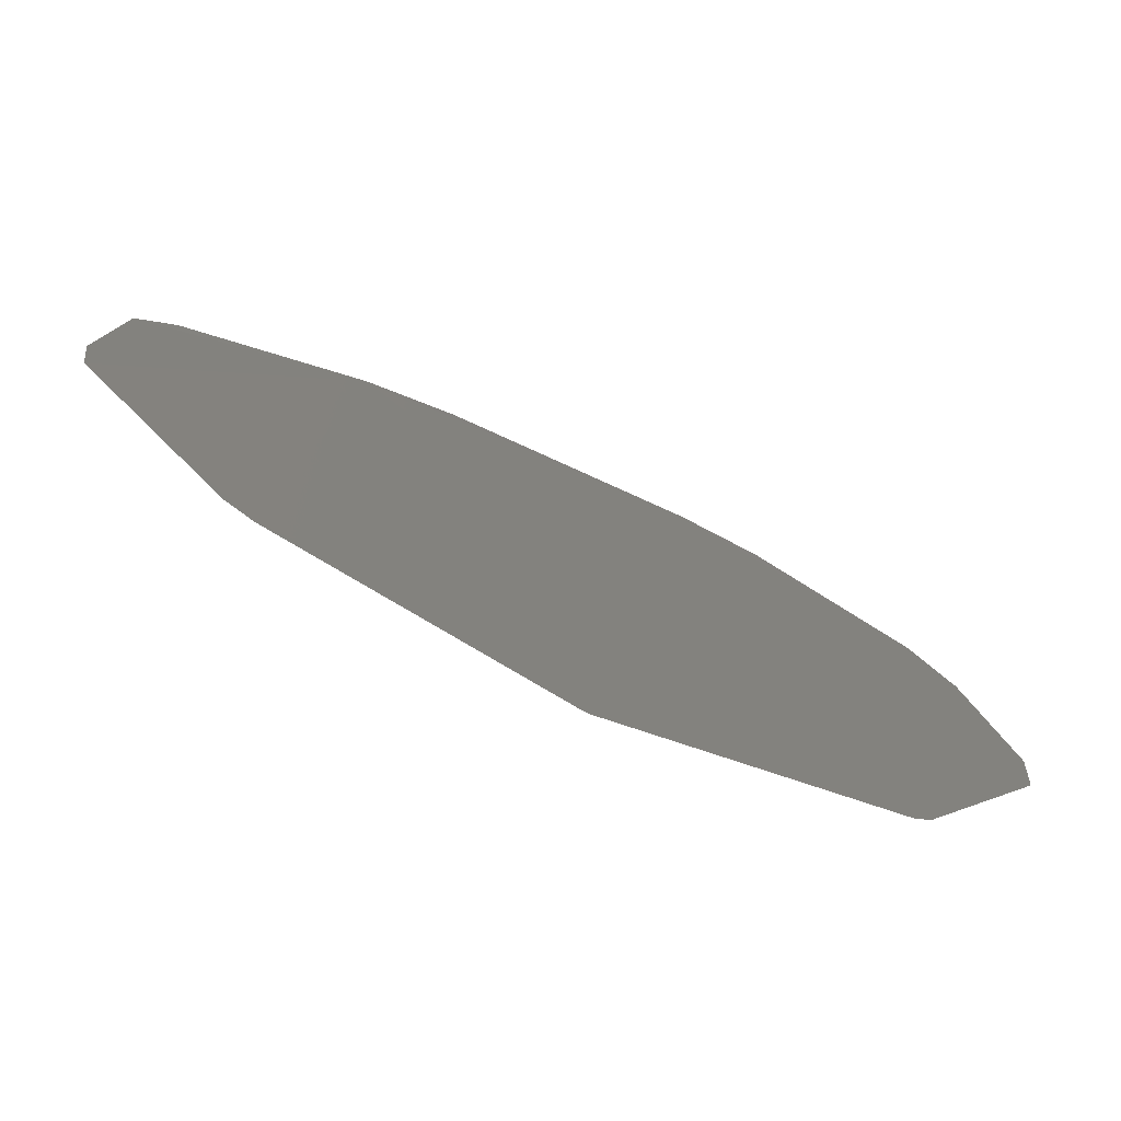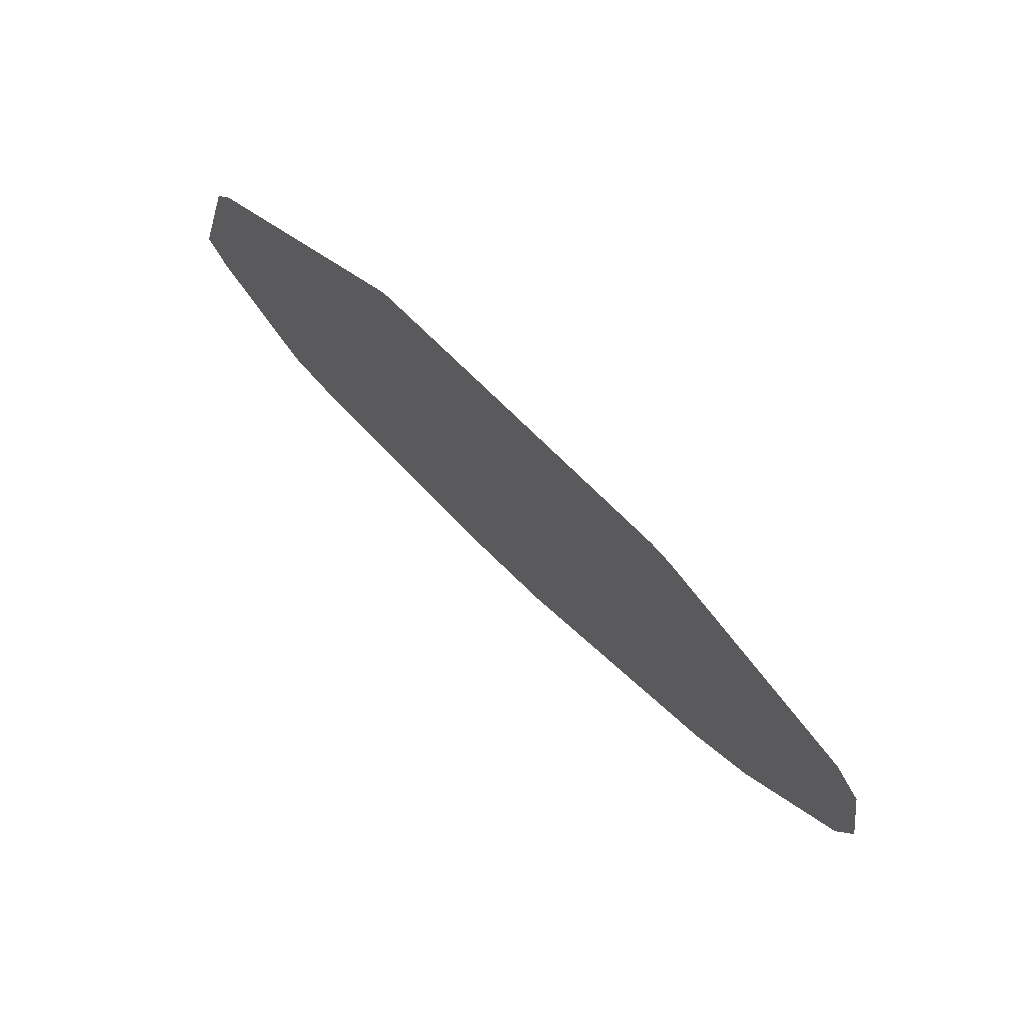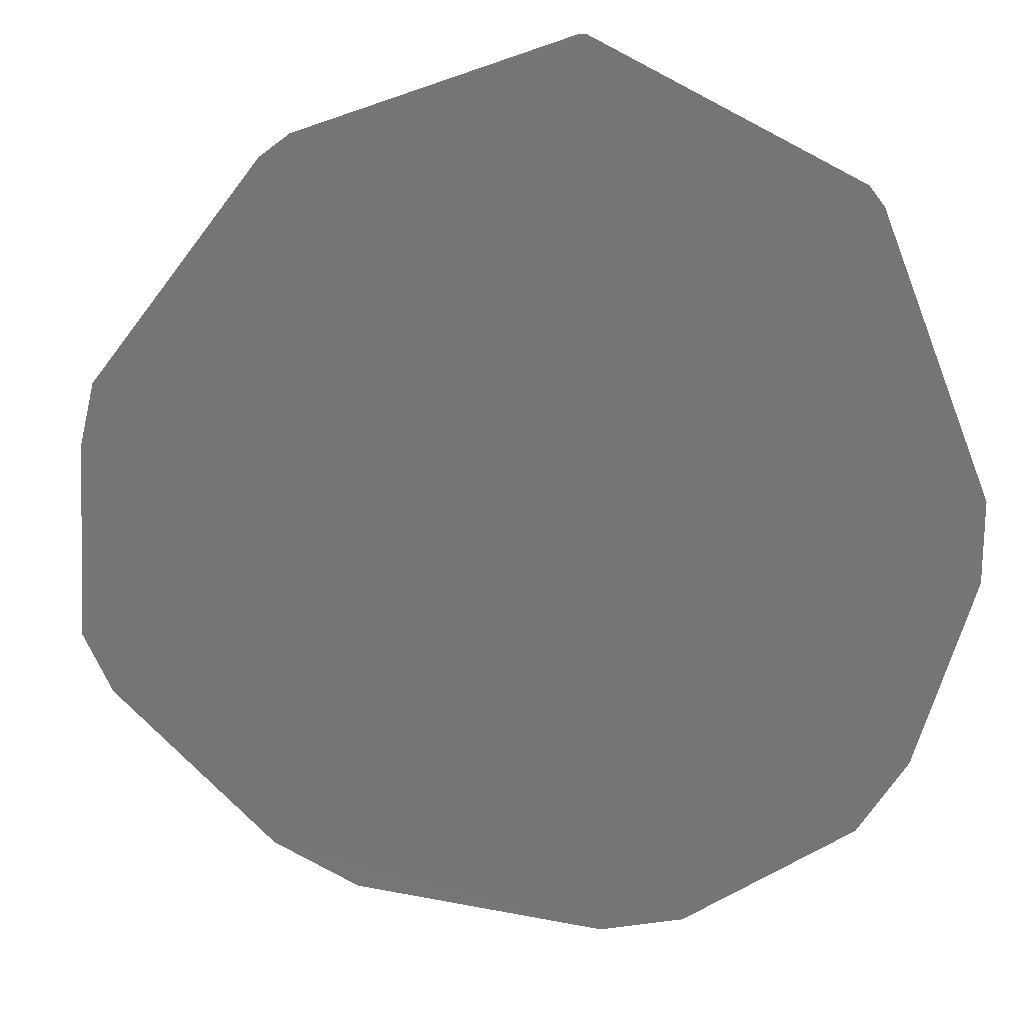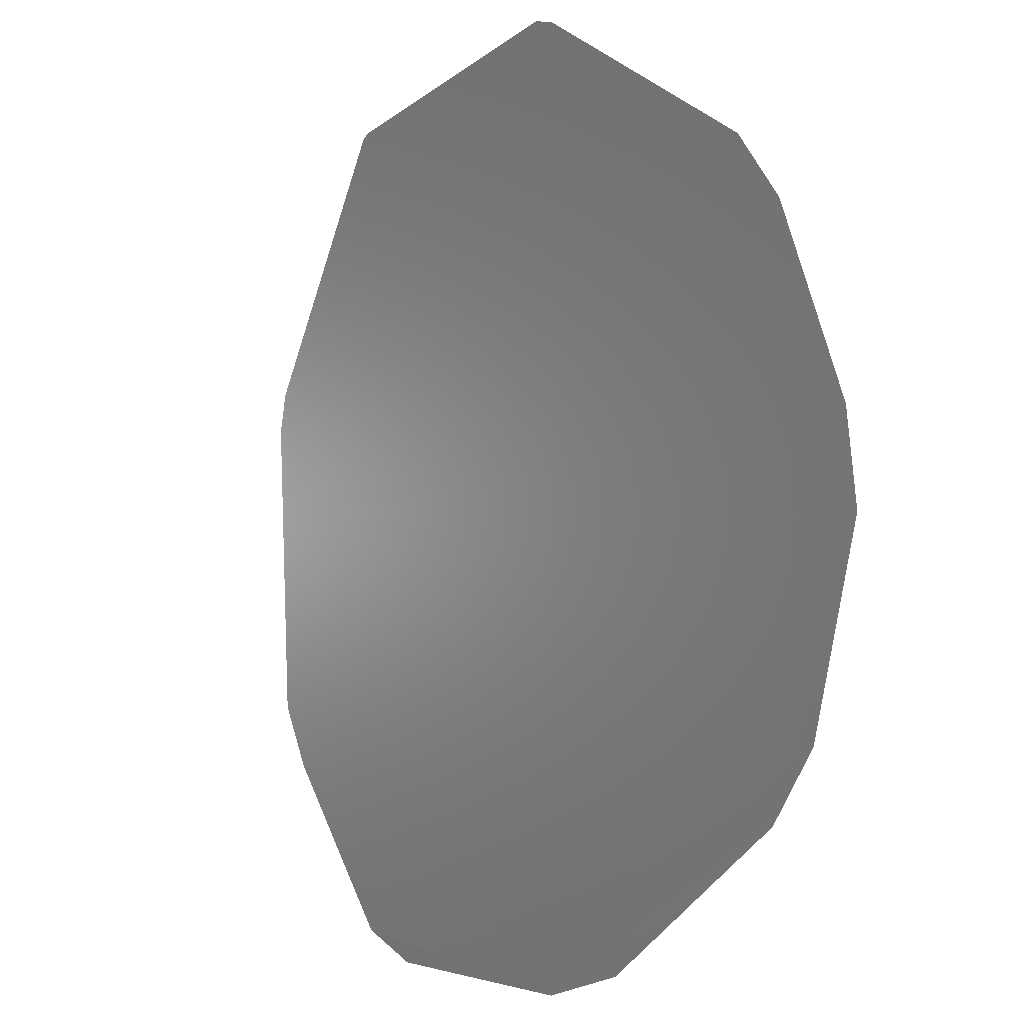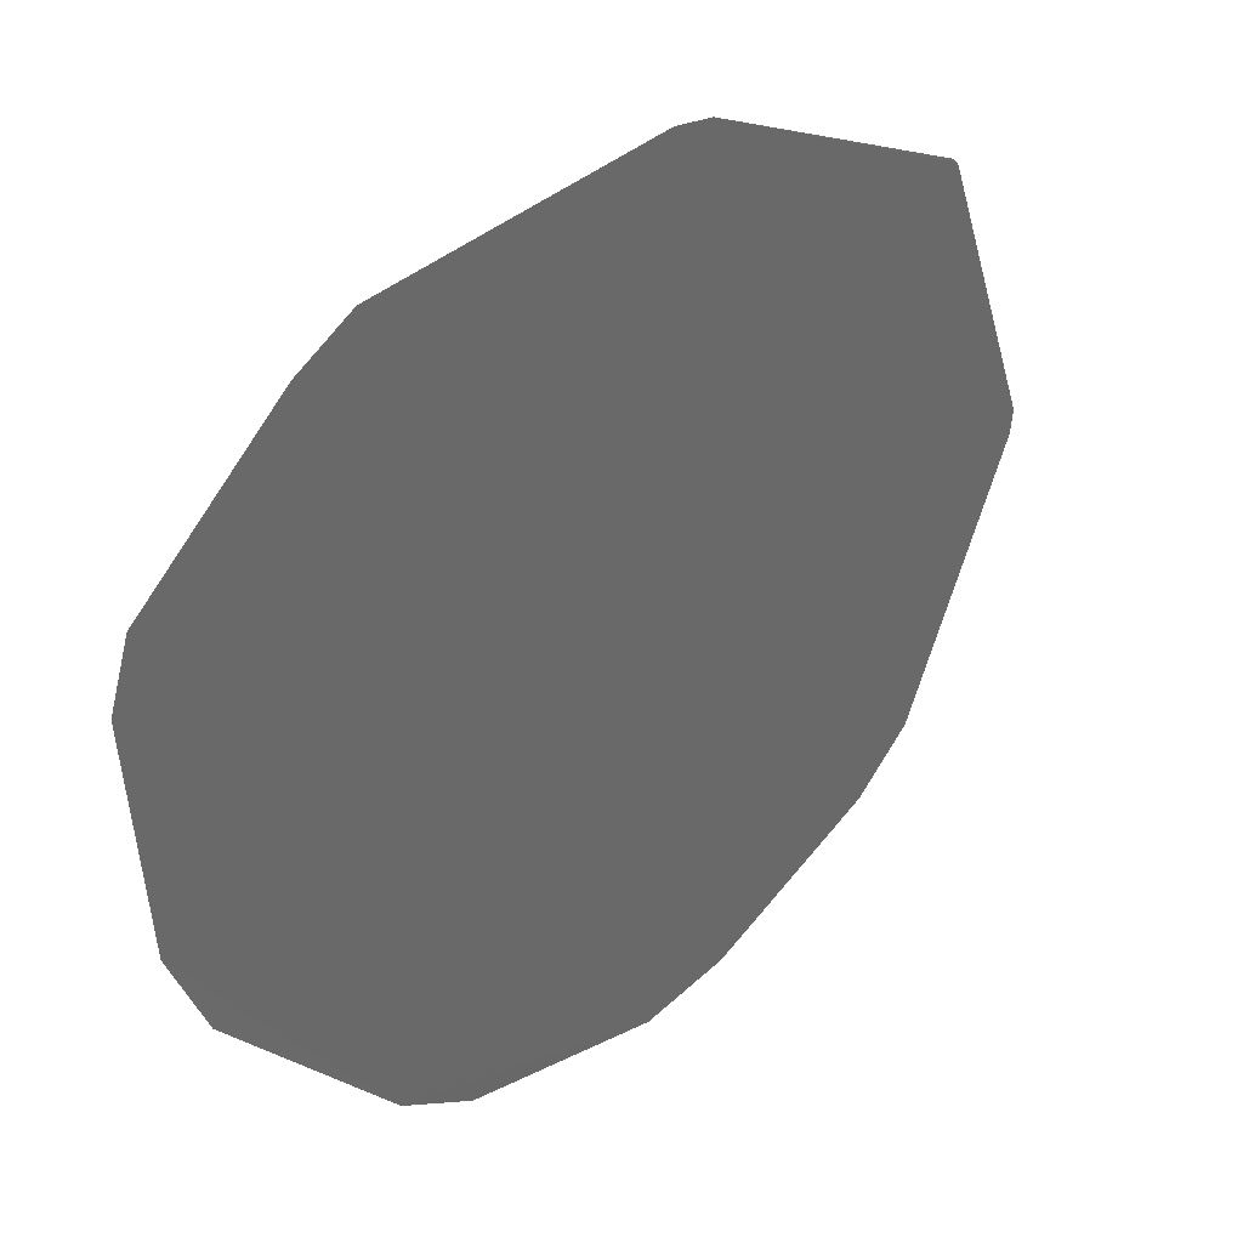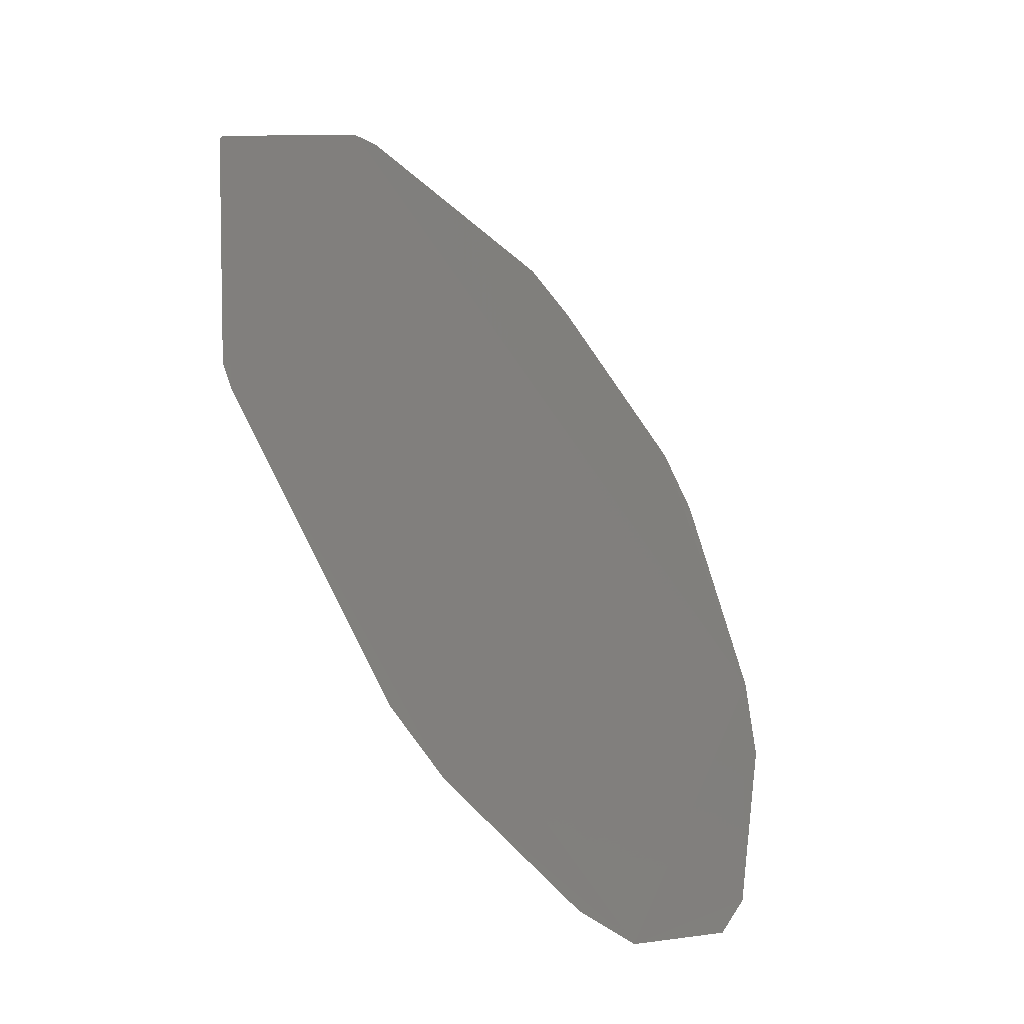
<metadata>
{"format":"stl","ext":"stl","renderer":"f3d","projection":"perspective","resolution":1024,"background":"white","views":[{"elev":67.8,"azim":87.3,"up":"+Y"},{"elev":33.4,"azim":113.2,"up":"+Y"},{"elev":-15.5,"azim":77.5,"up":"+Y"},{"elev":-57.6,"azim":125.4,"up":"+Y"},{"elev":-10.7,"azim":6.0,"up":"+Y"},{"elev":17.3,"azim":163.7,"up":"+Y"}]}
</metadata>
<code>
# stl→obj: 18 verts, 16 faces
v -0.04427 -0.09889 -0.07055
v -0.04443 -0.09908 -0.07052
v -0.04484 -0.09969 -0.07058
v -0.04491 -0.09989 -0.07071
v -0.04492 -0.1004 -0.07133
v -0.04485 -0.1006 -0.07164
v -0.04447 -0.1008 -0.07249
v -0.0443 -0.1008 -0.07275
v -0.0438 -0.1005 -0.07324
v -0.04358 -0.1003 -0.07336
v -0.04312 -0.09976 -0.07347
v -0.04297 -0.09952 -0.07344
v -0.04261 -0.09865 -0.07298
v -0.0426 -0.09858 -0.07293
v -0.04277 -0.09806 -0.07203
v -0.04278 -0.09806 -0.072
v -0.04342 -0.09821 -0.07114
v -0.04352 -0.09827 -0.07104
f 1 2 3
f 3 4 5
f 5 6 7
f 7 8 9
f 9 10 11
f 11 12 13
f 13 14 15
f 15 16 17
f 17 18 1
f 1 3 5
f 5 7 9
f 9 11 13
f 13 15 17
f 17 1 5
f 5 9 13
f 5 13 17

</code>
